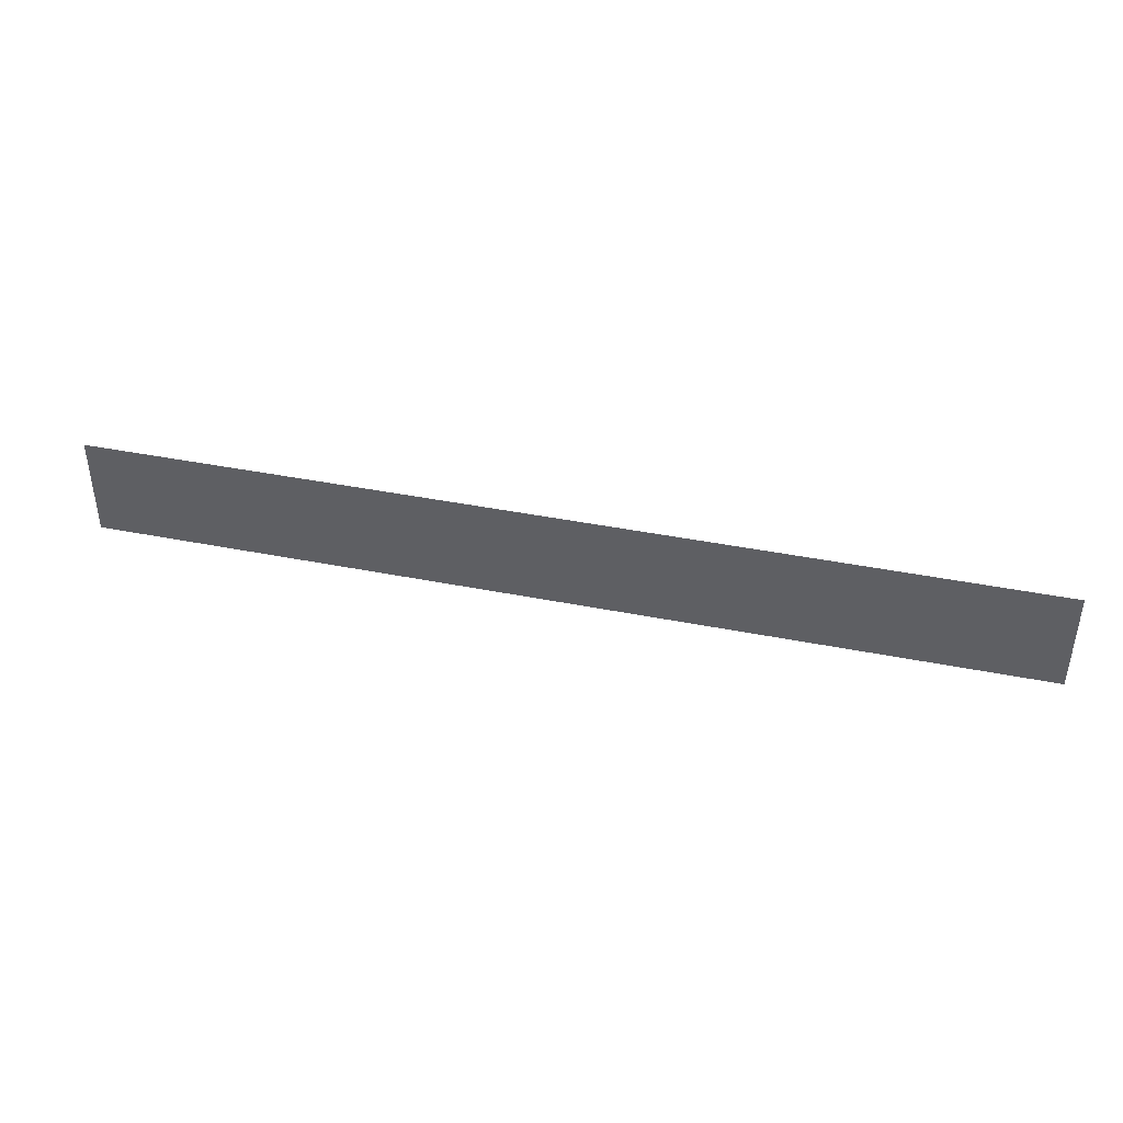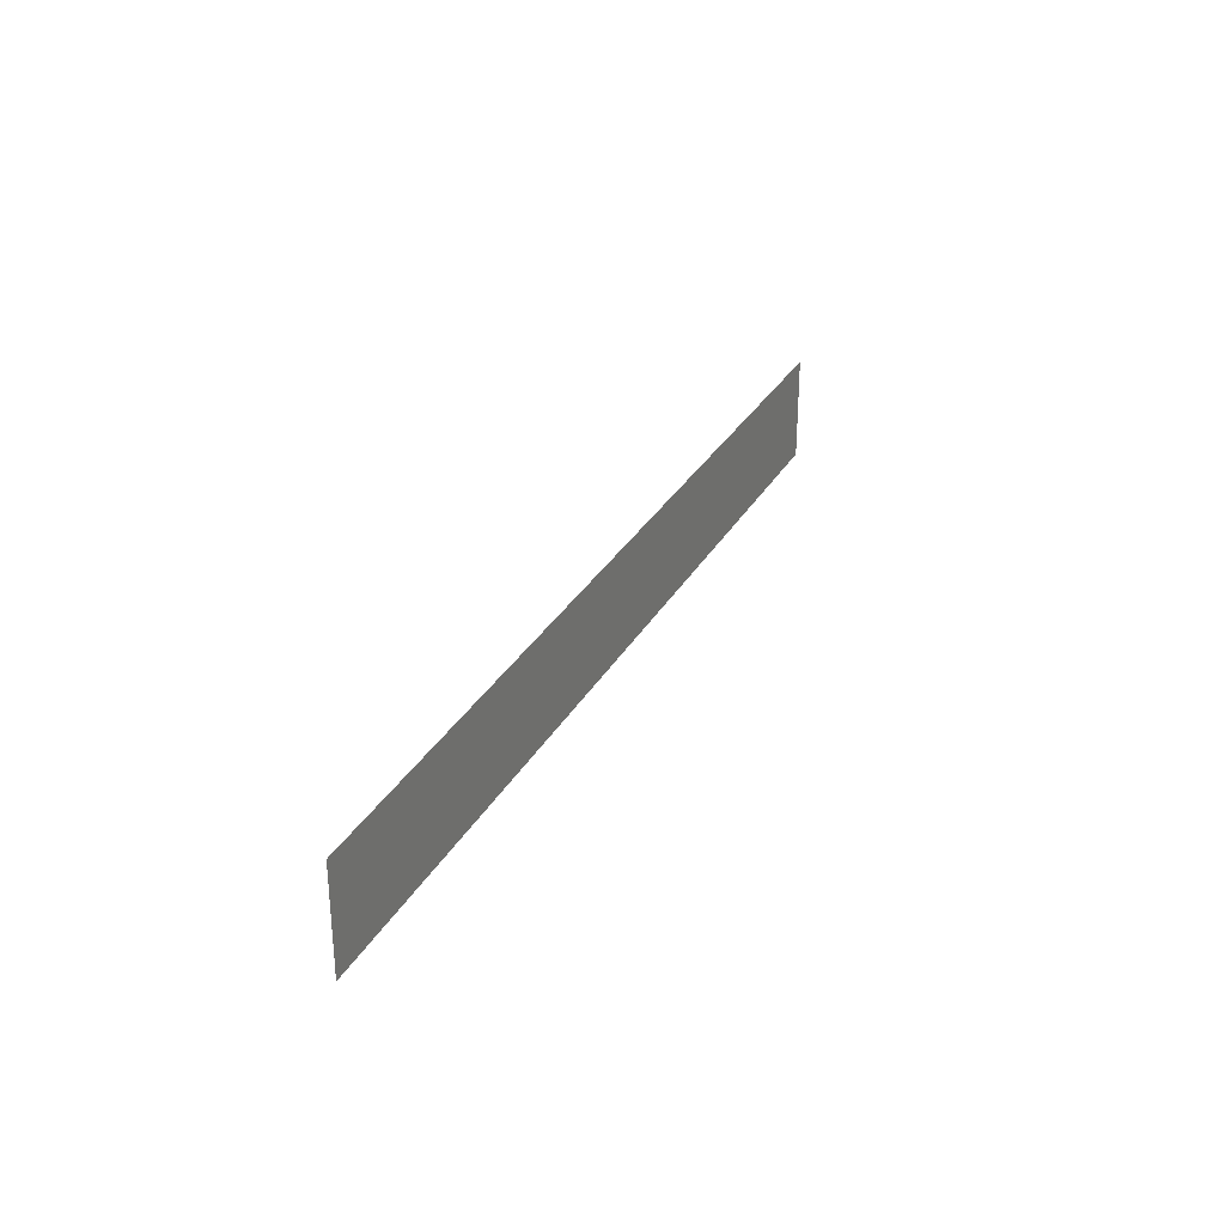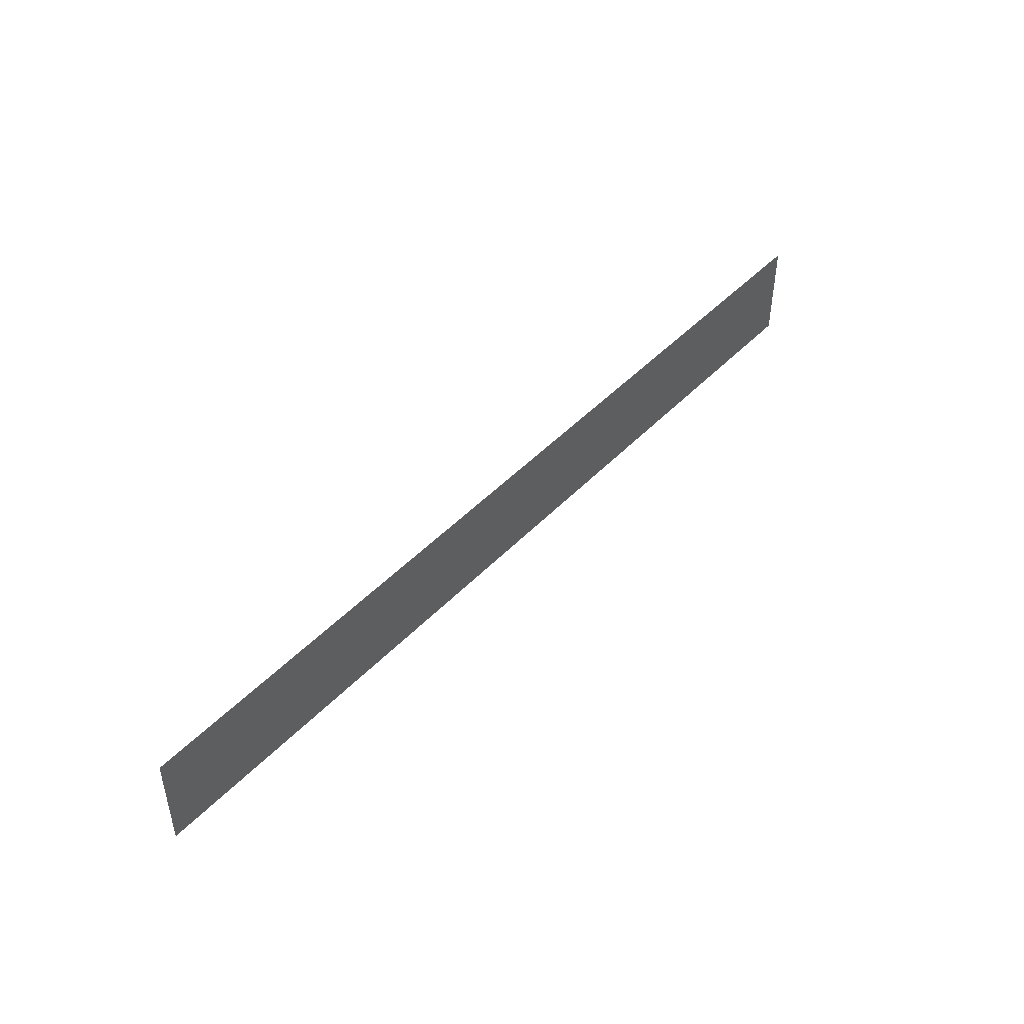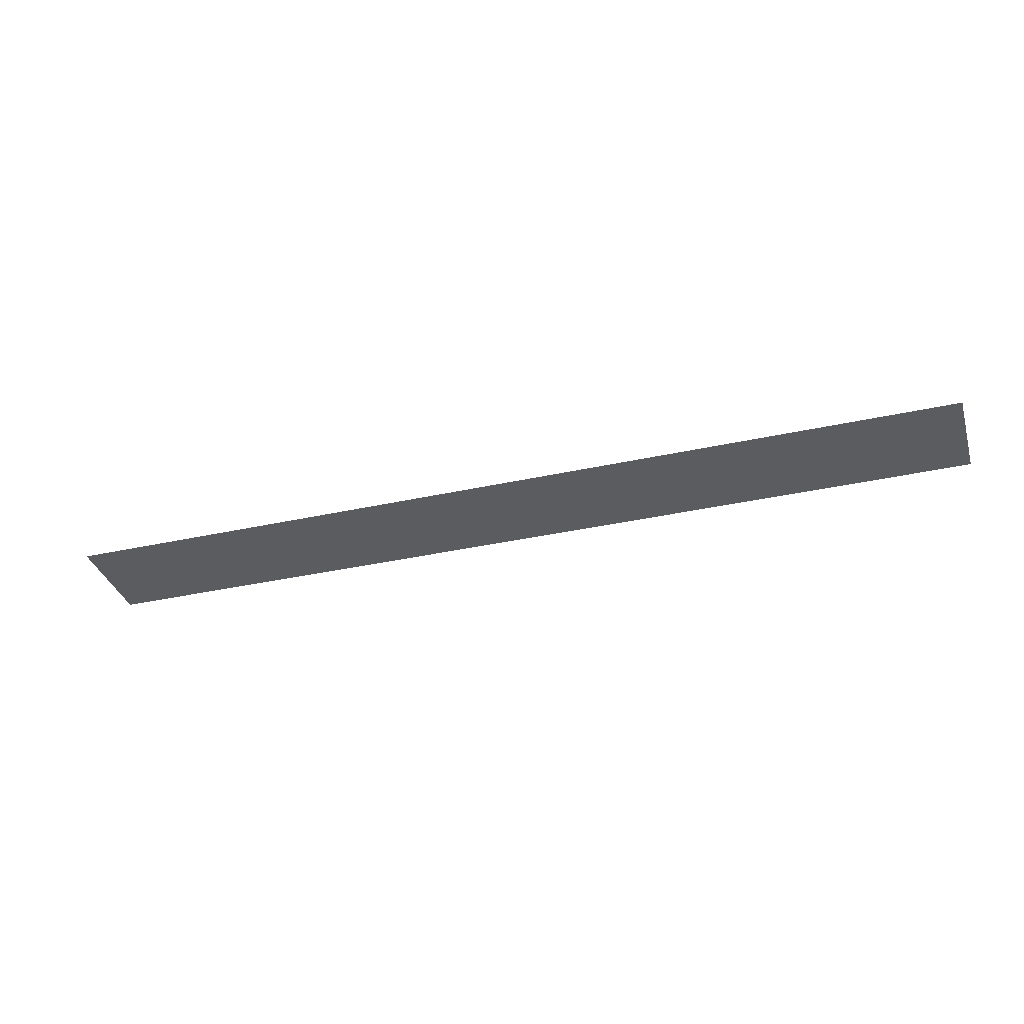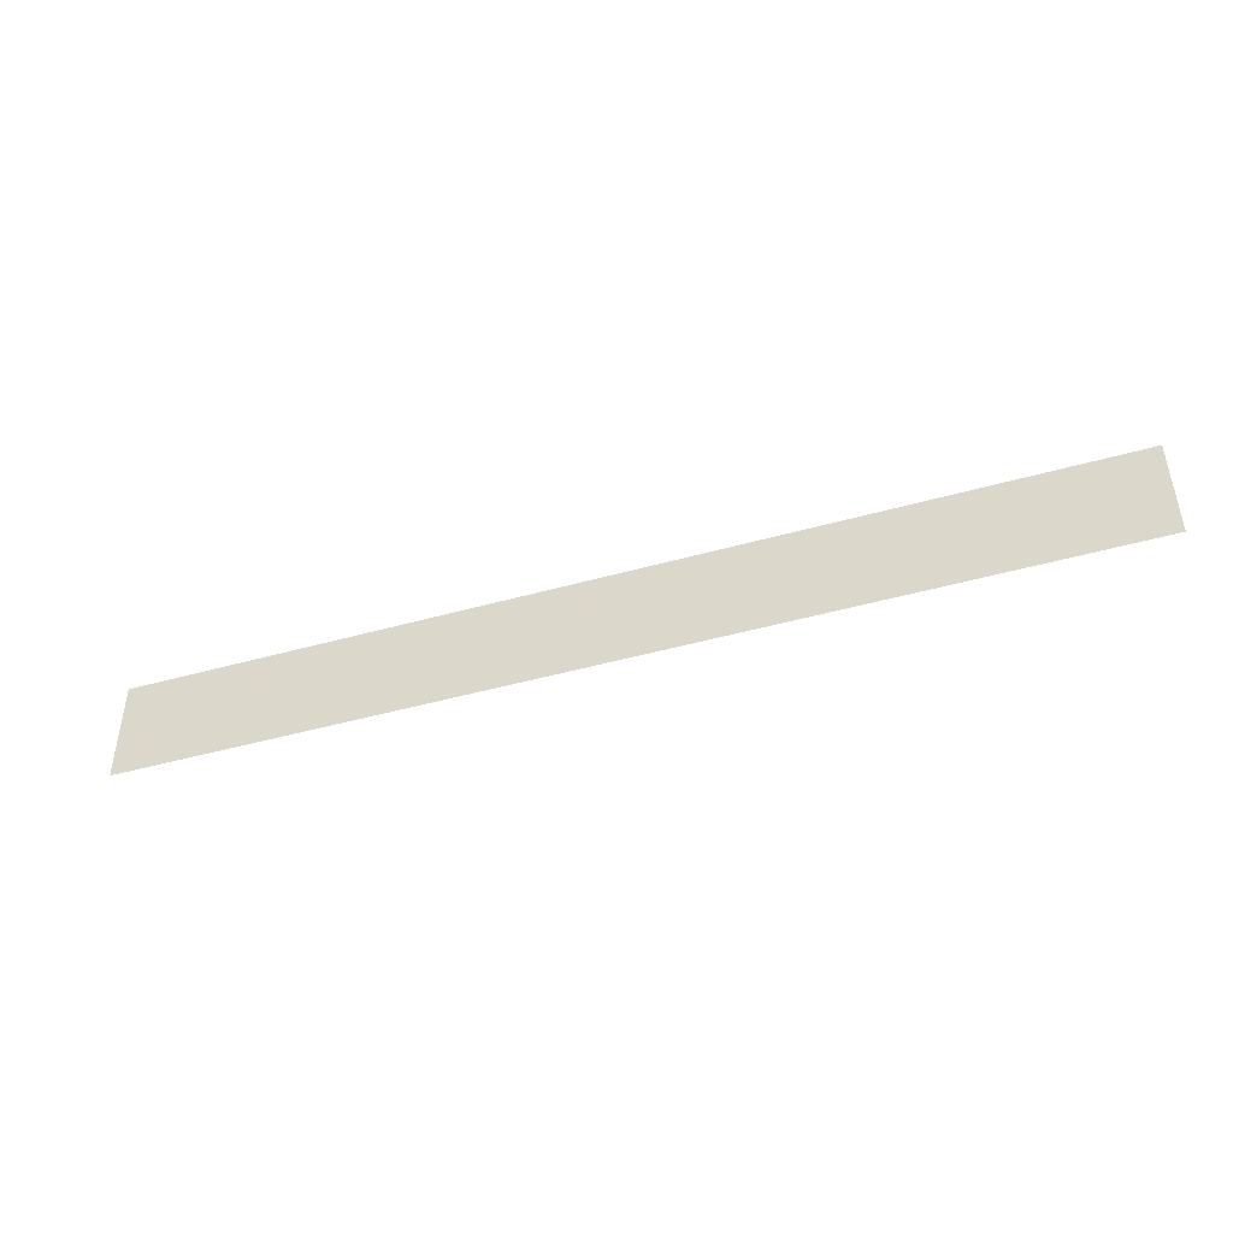
<metadata>
{"format":"obj","ext":"obj","renderer":"f3d","projection":"perspective","resolution":1024,"background":"white","views":[{"elev":41.6,"azim":-166.5,"up":"+Y"},{"elev":29.3,"azim":114.0,"up":"+Y"},{"elev":45.8,"azim":130.3,"up":"+Y"},{"elev":-35.1,"azim":16.6,"up":"+Z"},{"elev":-44.8,"azim":-161.8,"up":"+Y"}]}
</metadata>
<code>
o mesh30/mesh30-geometry#mesh30-geometry
v 0.2987 0.00472 0.5391
v -0.2989 -0.0613 0.5391
v 0.2987 -0.0613 0.5391
v -0.2989 0.00472 0.5391
f 1 2 3
f 2 1 4
f 3 2 1
f 4 1 2

</code>
